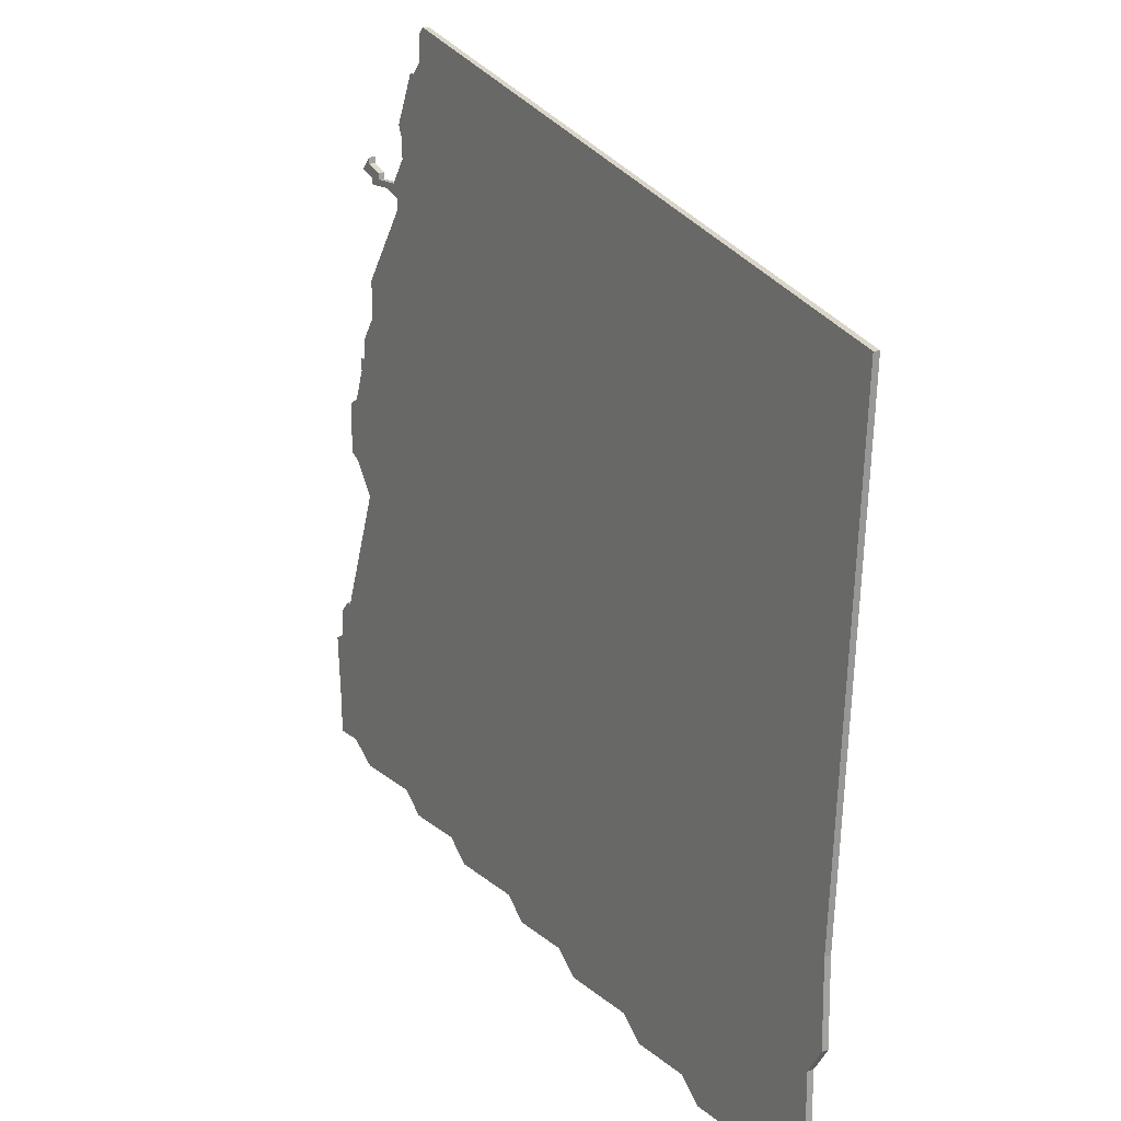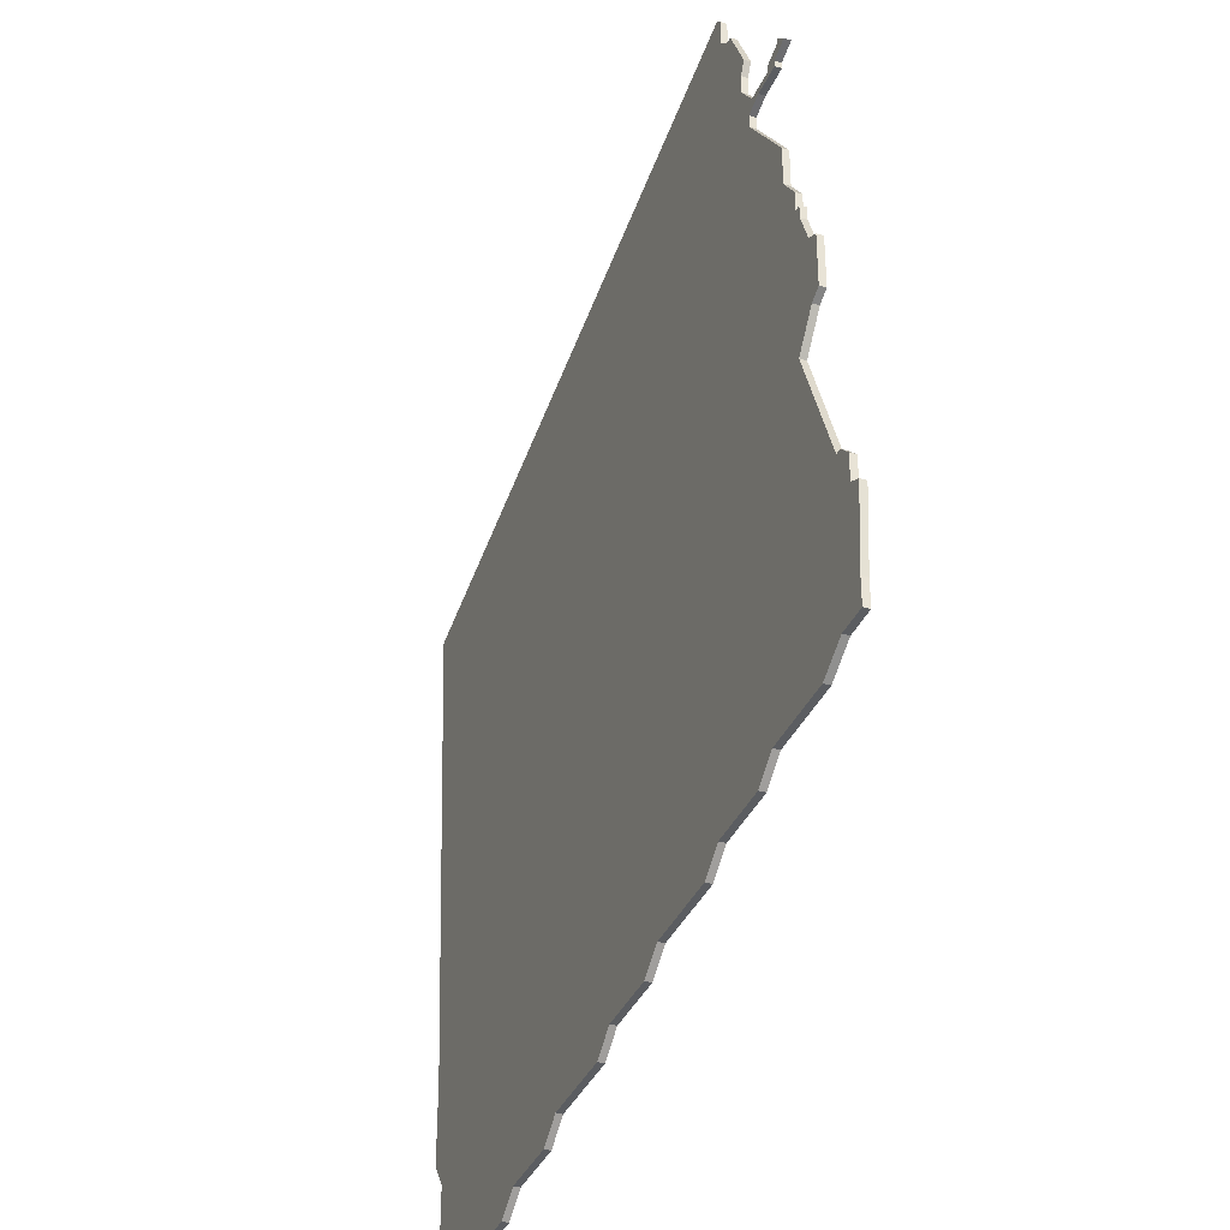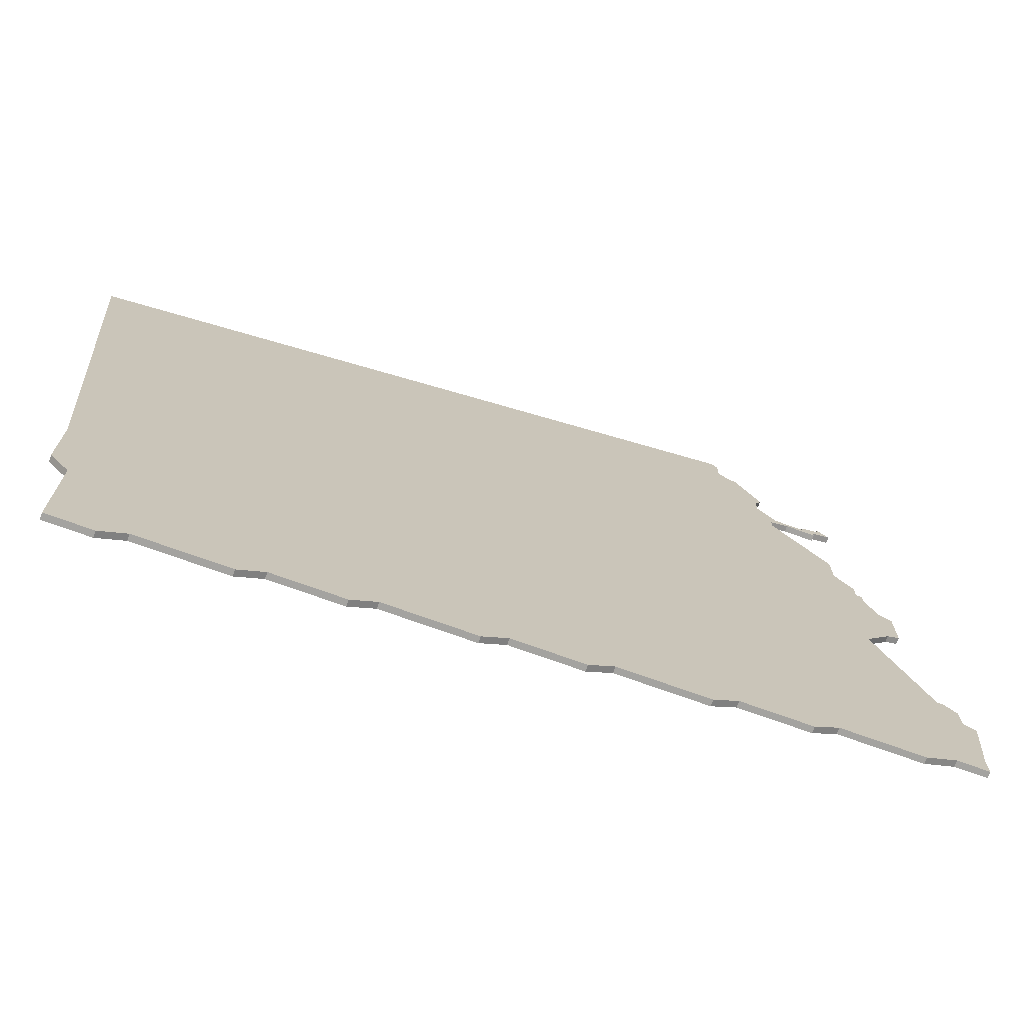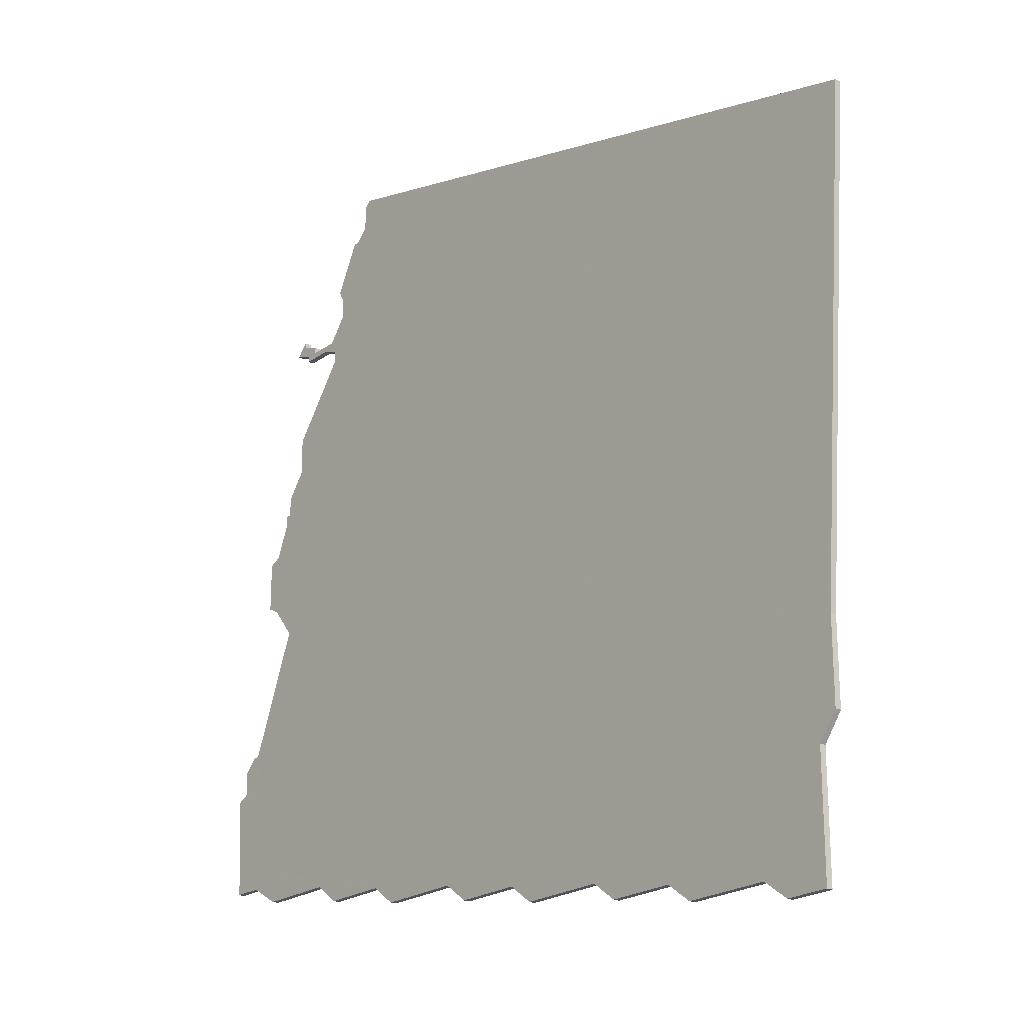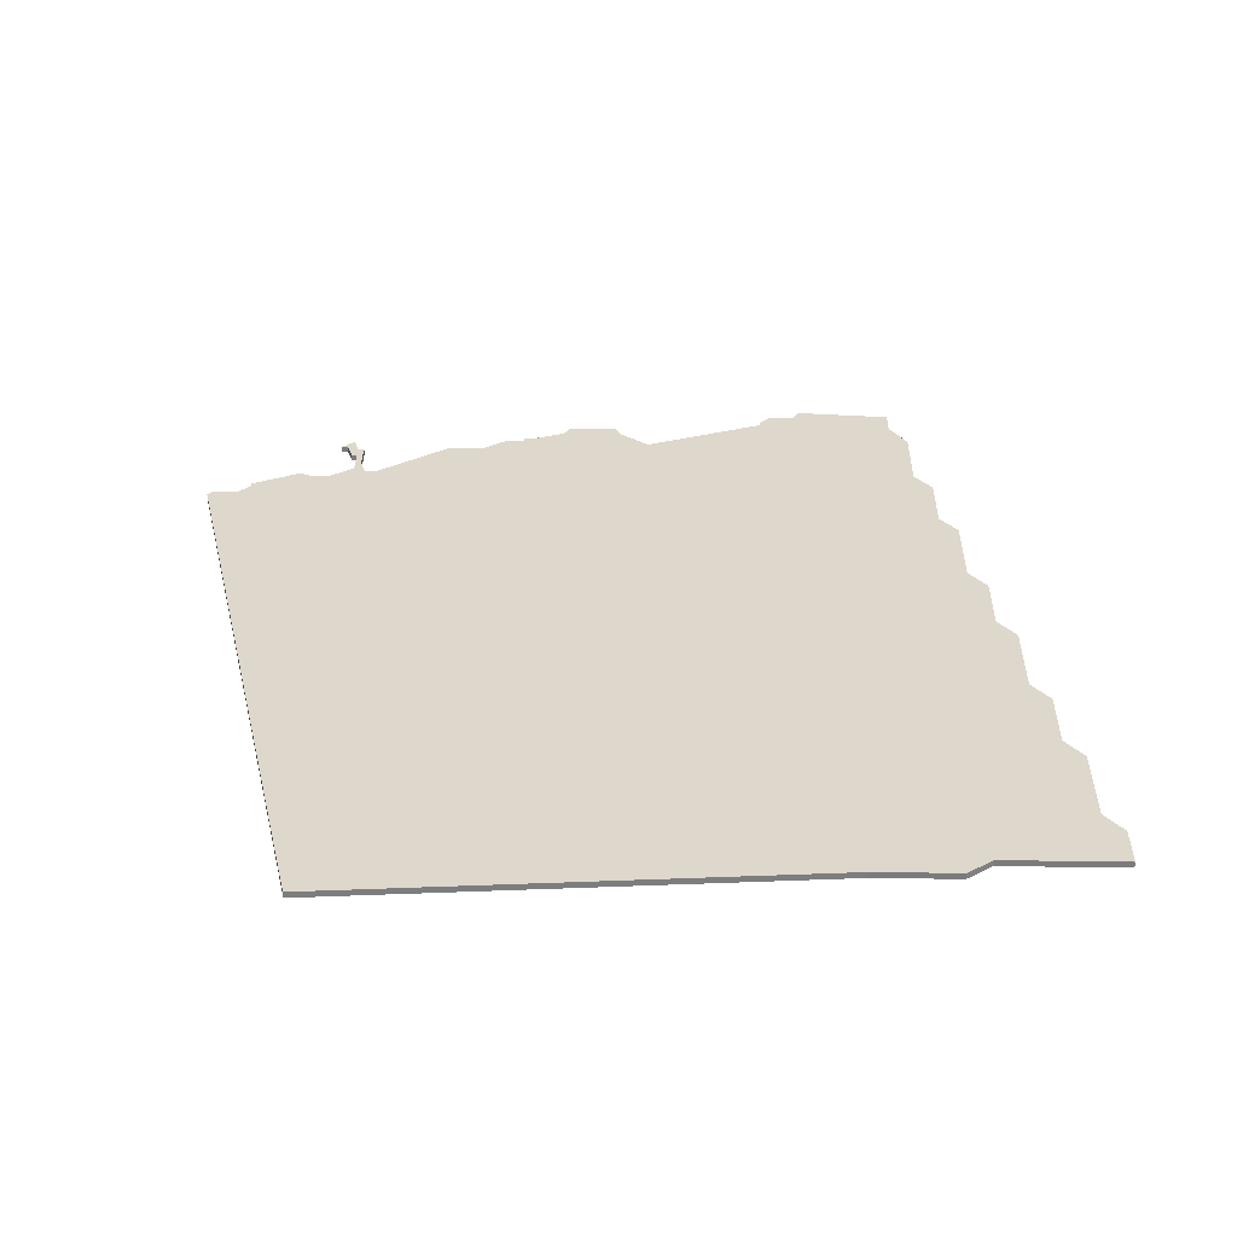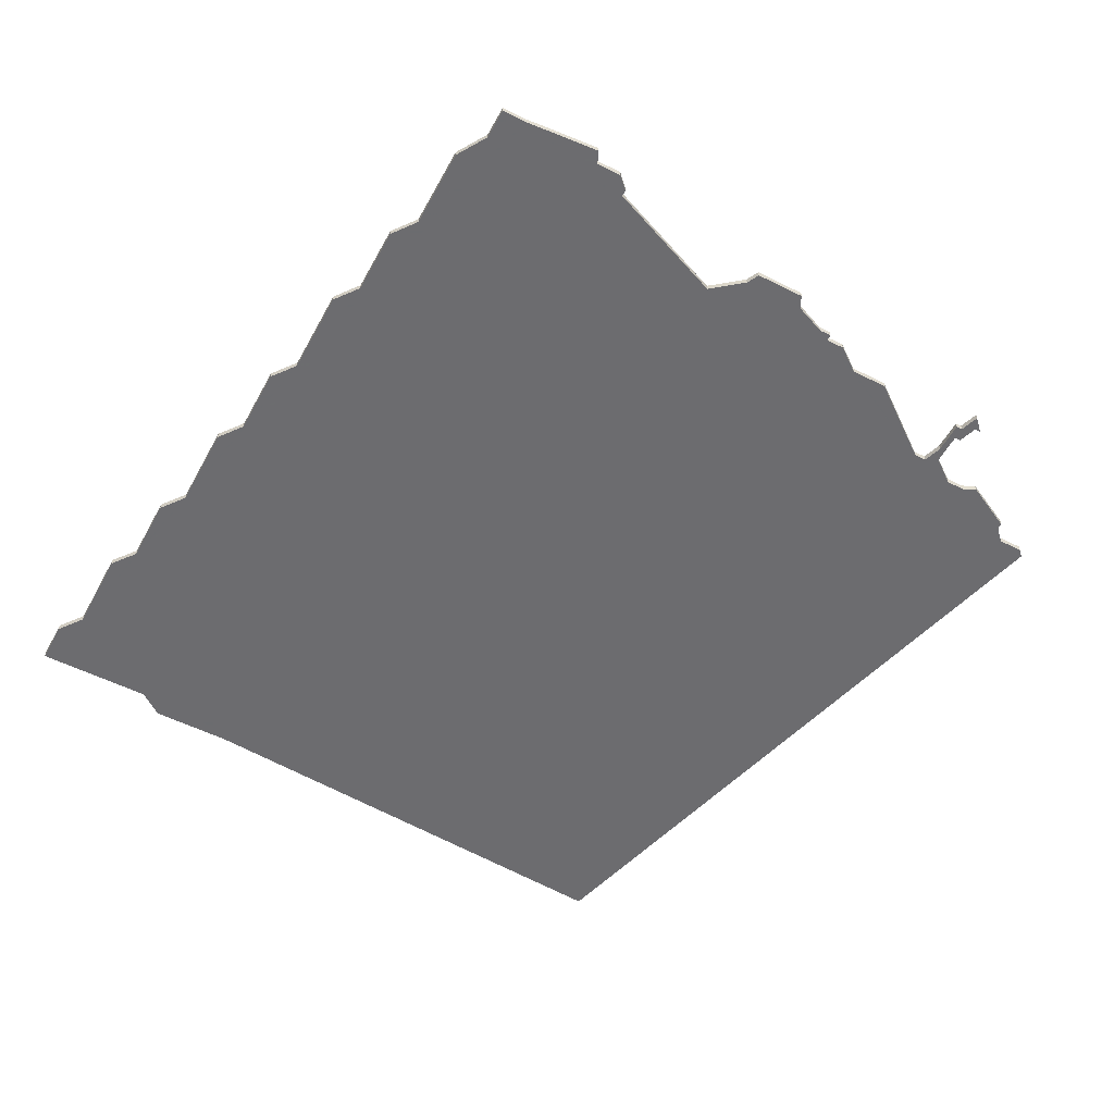
<metadata>
{"format":"obj","ext":"obj","renderer":"f3d","projection":"perspective","resolution":1024,"background":"white","views":[{"elev":16.2,"azim":-120.6,"up":"+Y"},{"elev":-36.1,"azim":68.7,"up":"+Y"},{"elev":-73.0,"azim":-19.8,"up":"+Y"},{"elev":-22.3,"azim":-129.8,"up":"+Y"},{"elev":31.3,"azim":-88.8,"up":"+Z"},{"elev":-53.8,"azim":61.9,"up":"+Z"}]}
</metadata>
<code>
v 2989 -1469 0
v 2879 -1497 0
v 2885 -1575 0
v 2885 -1588 0
v 2888 -1592 0
v 2888 -1611 0
v 2895 -1611 0
v 2899 -1608 0
v 2913 -1608 0
v 2917 -1605 0
v 2928 -1605 0
v 2932 -1602 0
v 2946 -1602 0
v 2950 -1599 0
v 2961 -1599 0
v 2965 -1596 0
v 2979 -1596 0
v 2983 -1593 0
v 2994 -1593 0
v 2998 -1590 0
v 3011 -1590 0
v 3016 -1587 0
v 3021 -1587 0
v 3021 -1583 0
v 3022 -1571 0
v 3020 -1570 0
v 3020 -1566 0
v 3018 -1564 0
v 3017 -1564 0
v 3009 -1544 0
v 3013 -1539 0
v 3015 -1538 0
v 3015 -1530 0
v 3013 -1529 0
v 3011 -1524 0
v 3011 -1522 0
v 3010 -1522 0
v 3010 -1519 0
v 3007 -1515 0
v 3007 -1509 0
v 2998 -1497 0
v 2998 -1495 0
v 3001 -1494 0
v 3006 -1494 0
v 3006 -1493 0
v 3009 -1492 0
v 3007 -1490 0
v 3007 -1491 0
v 3004 -1492 0
v 3004 -1493 0
v 2999 -1493 0
v 2996 -1489 0
v 2996 -1486 0
v 2997 -1484 0
v 2993 -1476 0
v 2992 -1476 0
v 2990 -1474 0
v 2990 -1470 0
v 2989 -1469 1
v 2879 -1497 1
v 2885 -1575 1
v 2885 -1588 1
v 2888 -1592 1
v 2888 -1611 1
v 2895 -1611 1
v 2899 -1608 1
v 2913 -1608 1
v 2917 -1605 1
v 2928 -1605 1
v 2932 -1602 1
v 2946 -1602 1
v 2950 -1599 1
v 2961 -1599 1
v 2965 -1596 1
v 2979 -1596 1
v 2983 -1593 1
v 2994 -1593 1
v 2998 -1590 1
v 3011 -1590 1
v 3016 -1587 1
v 3021 -1587 1
v 3021 -1583 1
v 3022 -1571 1
v 3020 -1570 1
v 3020 -1566 1
v 3018 -1564 1
v 3017 -1564 1
v 3009 -1544 1
v 3013 -1539 1
v 3015 -1538 1
v 3015 -1530 1
v 3013 -1529 1
v 3011 -1524 1
v 3011 -1522 1
v 3010 -1522 1
v 3010 -1519 1
v 3007 -1515 1
v 3007 -1509 1
v 2998 -1497 1
v 2998 -1495 1
v 3001 -1494 1
v 3006 -1494 1
v 3006 -1493 1
v 3009 -1492 1
v 3007 -1490 1
v 3007 -1491 1
v 3004 -1492 1
v 3004 -1493 1
v 2999 -1493 1
v 2996 -1489 1
v 2996 -1486 1
v 2997 -1484 1
v 2993 -1476 1
v 2992 -1476 1
v 2990 -1474 1
v 2990 -1470 1
f 2 1 58
f 5 4 3
f 7 6 5
f 10 9 8
f 12 11 10
f 14 13 12
f 16 15 14
f 18 17 16
f 20 19 18
f 22 21 20
f 24 23 22
f 26 25 24
f 28 27 26
f 33 32 31
f 37 36 35
f 39 38 37
f 41 40 39
f 45 44 43
f 48 47 46
f 50 49 48
f 55 54 53
f 2 58 57
f 5 3 2
f 8 7 5
f 12 10 8
f 16 14 12
f 20 18 16
f 24 22 20
f 28 26 24
f 33 31 30
f 37 35 34
f 41 39 37
f 46 45 43
f 50 48 46
f 55 53 52
f 2 57 56
f 8 5 2
f 24 20 16
f 29 28 24
f 34 33 30
f 41 37 34
f 50 46 43
f 56 55 52
f 8 2 56
f 24 16 12
f 30 29 24
f 41 34 30
f 51 50 43
f 8 56 52
f 24 12 8
f 51 43 42
f 8 52 51
f 30 24 8
f 8 51 42
f 41 30 8
f 8 42 41
f 116 59 60
f 61 62 63
f 63 64 65
f 66 67 68
f 68 69 70
f 70 71 72
f 72 73 74
f 74 75 76
f 76 77 78
f 78 79 80
f 80 81 82
f 82 83 84
f 84 85 86
f 89 90 91
f 93 94 95
f 95 96 97
f 97 98 99
f 101 102 103
f 104 105 106
f 106 107 108
f 111 112 113
f 115 116 60
f 60 61 63
f 63 65 66
f 66 68 70
f 70 72 74
f 74 76 78
f 78 80 82
f 82 84 86
f 88 89 91
f 92 93 95
f 95 97 99
f 101 103 104
f 104 106 108
f 110 111 113
f 114 115 60
f 60 63 66
f 74 78 82
f 82 86 87
f 88 91 92
f 92 95 99
f 101 104 108
f 110 113 114
f 114 60 66
f 70 74 82
f 82 87 88
f 88 92 99
f 101 108 109
f 110 114 66
f 66 70 82
f 100 101 109
f 109 110 66
f 66 82 88
f 100 109 66
f 66 88 99
f 99 100 66
f 60 59 2
f 2 59 1
f 61 60 3
f 3 60 2
f 62 61 4
f 4 61 3
f 63 62 5
f 5 62 4
f 64 63 6
f 6 63 5
f 65 64 7
f 7 64 6
f 66 65 8
f 8 65 7
f 67 66 9
f 9 66 8
f 68 67 10
f 10 67 9
f 69 68 11
f 11 68 10
f 70 69 12
f 12 69 11
f 71 70 13
f 13 70 12
f 72 71 14
f 14 71 13
f 73 72 15
f 15 72 14
f 74 73 16
f 16 73 15
f 75 74 17
f 17 74 16
f 76 75 18
f 18 75 17
f 77 76 19
f 19 76 18
f 78 77 20
f 20 77 19
f 79 78 21
f 21 78 20
f 80 79 22
f 22 79 21
f 81 80 23
f 23 80 22
f 82 81 24
f 24 81 23
f 83 82 25
f 25 82 24
f 84 83 26
f 26 83 25
f 85 84 27
f 27 84 26
f 86 85 28
f 28 85 27
f 87 86 29
f 29 86 28
f 88 87 30
f 30 87 29
f 89 88 31
f 31 88 30
f 90 89 32
f 32 89 31
f 91 90 33
f 33 90 32
f 92 91 34
f 34 91 33
f 93 92 35
f 35 92 34
f 94 93 36
f 36 93 35
f 95 94 37
f 37 94 36
f 96 95 38
f 38 95 37
f 97 96 39
f 39 96 38
f 98 97 40
f 40 97 39
f 99 98 41
f 41 98 40
f 100 99 42
f 42 99 41
f 101 100 43
f 43 100 42
f 102 101 44
f 44 101 43
f 103 102 45
f 45 102 44
f 104 103 46
f 46 103 45
f 105 104 47
f 47 104 46
f 106 105 48
f 48 105 47
f 107 106 49
f 49 106 48
f 108 107 50
f 50 107 49
f 109 108 51
f 51 108 50
f 110 109 52
f 52 109 51
f 111 110 53
f 53 110 52
f 112 111 54
f 54 111 53
f 113 112 55
f 55 112 54
f 114 113 56
f 56 113 55
f 115 114 57
f 57 114 56
f 59 116 1
f 1 116 58
f 116 115 58
f 58 115 57

</code>
